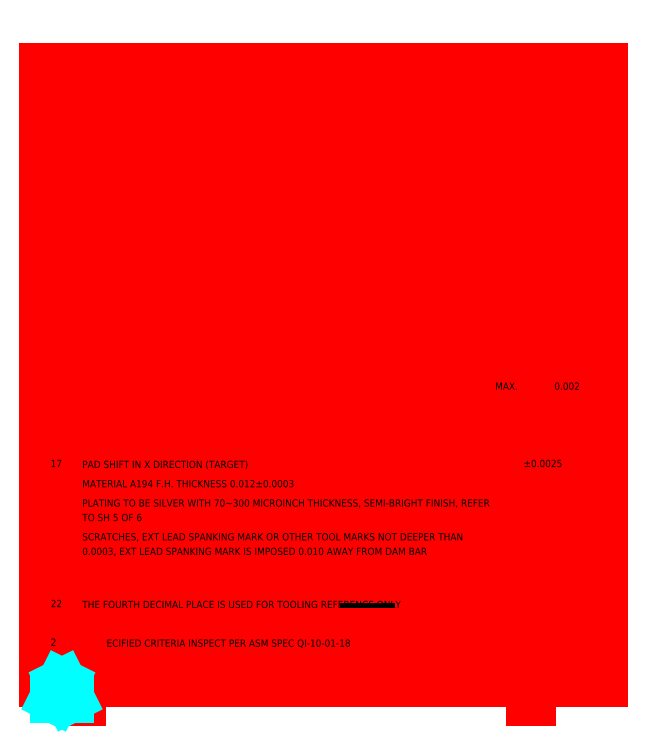
<metadata>
{"format":"dxf","ext":"dxf","renderer":"ezdxf+matplotlib","layout":"modelspace","background":"white","min_lineweight":24,"dpi":150}
</metadata>
<code>
0
SECTION
2
ENTITIES
0
LWPOLYLINE
8
LF-LINE
90
        4
70
     1
43
1
10
1618
20
102.4
10
1618
20
344.4
10
1387
20
344.4
10
1387
20
102.4
0
LINE
8
LF-LINE
10
1387
20
344.4
30
0
11
1618
21
344.4
31
0
0
LINE
8
LF-LINE
10
1387
20
124.4
30
0
11
1387
21
344.4
31
0
0
LINE
8
LF-LINE
10
1618
20
124.4
30
0
11
1618
21
344.4
31
0
0
LINE
8
LF-LINE
10
1387
20
154.4
30
0
11
1618
21
154.4
31
0
0
TEXT
8
0
10
1585
20
234.9
30
0
40
3
1
%%P0.004
7
SIMPLEX
72
     4
11
1593
21
236.4
31
0
0
LINE
8
LF-LINE
10
1586
20
232.4
30
0
11
1586
21
184.4
31
0
0
TEXT
8
0
10
1390
20
170.9
30
0
40
3
1
18
7
SIMPLEX
72
     4
11
1392
21
172.4
31
0
0
TEXT
8
0
10
1600
20
186.9
30
0
40
3
1
2.5%%D
7
SIMPLEX
72
     4
11
1603
21
188.4
31
0
0
TEXT
8
0
10
1573
20
186.9
30
0
40
3
1
MAX.
7
SIMPLEX
72
     4
11
1578
21
188.4
31
0
0
TEXT
8
0
10
1390
20
186.9
30
0
40
3
1
16
7
SIMPLEX
72
     4
11
1392
21
188.4
31
0
0
TEXT
8
0
10
1403
20
186.9
30
0
40
3
1
LEAD TILT
7
SIMPLEX
0
TEXT
8
0
10
1392
20
338.9
30
0
40
3
1
1
7
SIMPLEX
72
     4
11
1392
21
340.4
31
0
0
TEXT
8
0
10
1403
20
338.9
30
0
40
3
1
DIMENSION QUADRANT IS SYMMETRICAL FOR ALL QUADRANTS EXCEPT OTHERWISE SHOWN
7
SIMPLEX
0
TEXT
8
0
10
1387
20
349.9
30
0
40
3
1
NOTES :
7
SIMPLEX
0
LINE
8
LF-LINE
10
1586
20
272.4
30
0
11
1586
21
240.4
31
0
0
TEXT
8
0
10
1484
20
290.9
30
0
40
3
1
HORIZONTAL
7
SIMPLEX
0
TEXT
8
0
10
1484
20
298.9
30
0
40
3
1
VERTICAL
7
SIMPLEX
0
TEXT
8
0
10
1413
20
298.9
30
0
40
3
1
ANOTHER AREA
7
SIMPLEX
0
TEXT
8
0
10
1401
20
298.9
30
0
40
3
1
B
7
SIMPLEX
72
     4
11
1402
21
300.4
31
0
0
TEXT
8
0
10
1484
20
306.9
30
0
40
3
1
HORIZONTAL
7
SIMPLEX
0
TEXT
8
0
10
1484
20
314.9
30
0
40
3
1
VERTICAL
7
SIMPLEX
0
LINE
8
LF-LINE
10
1477
20
320.4
30
0
11
1477
21
288.4
31
0
0
LINE
8
LF-LINE
10
1407
20
320.4
30
0
11
1407
21
288.4
31
0
0
LINE
8
LF-LINE
10
1586
20
320.4
30
0
11
1586
21
280.4
31
0
0
LINE
8
LF-LINE
10
1571
20
320.4
30
0
11
1571
21
176.4
31
0
0
TEXT
8
0
10
1597
20
194.9
30
0
40
3
1
0.025
7
SIMPLEX
72
     4
11
1603
21
196.4
31
0
0
TEXT
8
0
10
1573
20
194.9
30
0
40
3
1
MAX.
7
SIMPLEX
72
     4
11
1578
21
196.4
31
0
0
TEXT
8
0
10
1600
20
202.9
30
0
40
3
1
2.5%%D
7
SIMPLEX
72
     4
11
1603
21
204.4
31
0
0
TEXT
8
0
10
1573
20
202.9
30
0
40
3
1
MAX.
7
SIMPLEX
72
     4
11
1578
21
204.4
31
0
0
TEXT
8
0
10
1598
20
218.9
30
0
40
3
1
0.01
7
SIMPLEX
72
     4
11
1603
21
220.4
31
0
0
TEXT
8
0
10
1573
20
218.9
30
0
40
3
1
MAX.
7
SIMPLEX
72
     4
11
1578
21
220.4
31
0
0
TEXT
8
0
10
1597
20
226.9
30
0
40
3
1
0.02
7
SIMPLEX
72
     4
11
1603
21
228.4
31
0
0
TEXT
8
0
10
1573
20
226.9
30
0
40
3
1
MAX.
7
SIMPLEX
72
     4
11
1578
21
228.4
31
0
0
TEXT
8
0
10
1596
20
242.9
30
0
40
3
1
0.0015
7
SIMPLEX
72
     4
11
1603
21
244.4
31
0
0
TEXT
8
0
10
1573
20
242.9
30
0
40
3
1
MAX.
7
SIMPLEX
72
     4
11
1578
21
244.4
31
0
0
TEXT
8
0
10
1597
20
250.9
30
0
40
3
1
0.003
7
SIMPLEX
72
     4
11
1603
21
252.4
31
0
0
TEXT
8
0
10
1573
20
250.9
30
0
40
3
1
MAX.
7
SIMPLEX
72
     4
11
1578
21
252.4
31
0
0
TEXT
8
0
10
1597
20
258.9
30
0
40
3
1
0.009
7
SIMPLEX
72
     4
11
1603
21
260.4
31
0
0
TEXT
8
0
10
1574
20
258.9
30
0
40
3
1
MIN.
7
SIMPLEX
72
     4
11
1578
21
260.4
31
0
0
TEXT
8
0
10
1587
20
267.1
30
0
40
3
1
0.0004/0.1
7
SIMPLEX
72
     4
11
1602
21
268.4
31
0
0
TEXT
8
0
10
1573
20
266.9
30
0
40
3
1
MAX.
7
SIMPLEX
72
     4
11
1578
21
268.4
31
0
0
TEXT
8
0
10
1585
20
274.9
30
0
40
3
1
%%P0.004
7
SIMPLEX
72
     4
11
1593
21
276.4
31
0
0
TEXT
8
0
10
1597
20
282.9
30
0
40
3
1
0.004
7
SIMPLEX
72
     4
11
1603
21
284.4
31
0
0
TEXT
8
0
10
1574
20
282.9
30
0
40
3
1
MIN.
7
SIMPLEX
72
     4
11
1578
21
284.4
31
0
0
TEXT
8
0
10
1597
20
290.9
30
0
40
3
1
0.002
7
SIMPLEX
72
     4
11
1603
21
292.4
31
0
0
TEXT
8
0
10
1573
20
290.9
30
0
40
3
1
MAX.
7
SIMPLEX
72
     4
11
1578
21
292.4
31
0
0
TEXT
8
0
10
1598
20
298.9
30
0
40
3
1
0.001
7
SIMPLEX
72
     4
11
1603
21
300.4
31
0
0
TEXT
8
0
10
1573
20
298.9
30
0
40
3
1
MAX.
7
SIMPLEX
72
     4
11
1578
21
300.4
31
0
0
TEXT
8
0
10
1597
20
306.9
30
0
40
3
1
0.002
7
SIMPLEX
72
     4
11
1603
21
308.4
31
0
0
TEXT
8
0
10
1573
20
306.9
30
0
40
3
1
MAX.
7
SIMPLEX
72
     4
11
1578
21
308.4
31
0
0
TEXT
8
0
10
1598
20
314.9
30
0
40
3
1
0.001
7
SIMPLEX
72
     4
11
1603
21
316.4
31
0
0
TEXT
8
0
10
1573
20
314.9
30
0
40
3
1
MAX.
7
SIMPLEX
72
     4
11
1578
21
316.4
31
0
0
TEXT
8
0
10
1597
20
330.9
30
0
40
3
1
0.008
7
SIMPLEX
72
     4
11
1603
21
332.4
31
0
0
TEXT
8
0
10
1573
20
330.9
30
0
40
3
1
MAX.
7
SIMPLEX
72
     4
11
1578
21
332.4
31
0
0
TEXT
8
0
10
1403
20
128.9
30
0
40
3
1
BUT BEFORE COINING
7
SIMPLEX
0
TEXT
8
0
10
1403
20
134.9
30
0
40
3
1
DIMENSIONS SHOWN FOR INTERNAL LEAD POSITIONS REPRESENT THAT AFTER STAMPING
7
SIMPLEX
0
TEXT
8
0
10
1403
20
194.9
30
0
40
3
1
FRAME TWIST
7
SIMPLEX
0
TEXT
8
0
10
1403
20
202.9
30
0
40
3
1
LEAD TWIST
7
SIMPLEX
0
TEXT
8
0
10
1403
20
210.9
30
0
40
3
1
COINING DEPTH (STAMPED FRAME ONLY)
7
SIMPLEX
0
TEXT
8
0
10
1402
20
218.9
30
0
40
3
1
CROSS BOW
7
SIMPLEX
0
TEXT
8
0
10
1402
20
226.9
30
0
40
3
1
COIL SET
7
SIMPLEX
0
TEXT
8
0
10
1403
20
234.9
30
0
40
3
1
PAD PLANARITY
7
SIMPLEX
0
TEXT
8
0
10
1403
20
242.9
30
0
40
3
1
PAD TILT (TARGET)
7
SIMPLEX
0
TEXT
8
0
10
1403
20
250.9
30
0
40
3
1
CAMBER
7
SIMPLEX
0
TEXT
8
0
10
1403
20
258.9
30
0
40
3
1
LEAD TIP FLAT WIDTH
7
SIMPLEX
0
TEXT
8
0
10
1403
20
266.9
30
0
40
3
1
PAD FLATNESS
7
SIMPLEX
0
TEXT
8
0
10
1403
20
274.9
30
0
40
3
1
LEAD TIP PLANARITY FROM DAM BAR
7
SIMPLEX
0
TEXT
8
0
10
1403
20
282.9
30
0
40
3
1
MINIMUM LEAD SPACE
7
SIMPLEX
0
TEXT
8
0
10
1413
20
314.9
30
0
40
3
1
INSIDE PACKAGE OUTLINE
7
SIMPLEX
0
TEXT
8
0
10
1403
20
322.9
30
0
40
3
1
BURR
7
SIMPLEX
0
TEXT
8
0
10
1403
20
330.9
30
0
40
3
1
MAXIMUM RADIUS ON ALL CORNERS UNLESS OTHERWISE SPECIFIED
7
SIMPLEX
0
TEXT
8
0
10
1390
20
134.4
30
0
40
3
1
21
7
SIMPLEX
72
     4
11
1392
21
135.9
31
0
0
TEXT
8
0
10
1389
20
148.9
30
0
40
3
1
20
7
SIMPLEX
72
     4
11
1392
21
150.4
31
0
0
TEXT
8
0
10
1390
20
162.9
30
0
40
3
1
19
7
SIMPLEX
72
     4
11
1392
21
164.4
31
0
0
TEXT
8
0
10
1390
20
194.9
30
0
40
3
1
15
7
SIMPLEX
72
     4
11
1392
21
196.4
31
0
0
TEXT
8
0
10
1390
20
202.9
30
0
40
3
1
14
7
SIMPLEX
72
     4
11
1392
21
204.4
31
0
0
TEXT
8
0
10
1390
20
210.9
30
0
40
3
1
13
7
SIMPLEX
72
     4
11
1392
21
212.4
31
0
0
TEXT
8
0
10
1390
20
218.9
30
0
40
3
1
12
7
SIMPLEX
72
     4
11
1392
21
220.4
31
0
0
TEXT
8
0
10
1390
20
226.9
30
0
40
3
1
11
7
SIMPLEX
72
     4
11
1392
21
228.4
31
0
0
TEXT
8
0
10
1390
20
234.9
30
0
40
3
1
10
7
SIMPLEX
72
     4
11
1392
21
236.4
31
0
0
TEXT
8
0
10
1391
20
242.9
30
0
40
3
1
9
7
SIMPLEX
72
     4
11
1392
21
244.4
31
0
0
TEXT
8
0
10
1391
20
250.9
30
0
40
3
1
8
7
SIMPLEX
72
     4
11
1392
21
252.4
31
0
0
TEXT
8
0
10
1391
20
258.9
30
0
40
3
1
7
7
SIMPLEX
72
     4
11
1392
21
260.4
31
0
0
TEXT
8
0
10
1391
20
266.9
30
0
40
3
1
6
7
SIMPLEX
72
     4
11
1392
21
268.4
31
0
0
TEXT
8
0
10
1391
20
274.9
30
0
40
3
1
5
7
SIMPLEX
72
     4
11
1392
21
276.4
31
0
0
TEXT
8
0
10
1391
20
282.9
30
0
40
3
1
4
7
SIMPLEX
72
     4
11
1392
21
284.4
31
0
0
TEXT
8
0
10
1401
20
314.9
30
0
40
3
1
A
7
SIMPLEX
72
     4
11
1402
21
316.4
31
0
0
TEXT
8
0
10
1391
20
322.9
30
0
40
3
1
3
7
SIMPLEX
72
     4
11
1392
21
324.4
31
0
0
TEXT
8
0
10
1391
20
330.9
30
0
40
3
1
2
7
SIMPLEX
72
     4
11
1392
21
332.4
31
0
0
LINE
8
LF-LINE
10
1571
20
336.4
30
0
11
1571
21
328.4
31
0
0
LINE
8
LF-LINE
10
1586
20
336.4
30
0
11
1586
21
328.4
31
0
0
LINE
8
LF-LINE
10
1397
20
344.4
30
0
11
1397
21
102.4
31
0
0
LINE
8
LF-LINE
10
1387
20
140.4
30
0
11
1618
21
140.4
31
0
0
LINE
8
LF-LINE
10
1387
20
168.4
30
0
11
1618
21
168.4
31
0
0
LINE
8
LF-LINE
10
1387
20
184.4
30
0
11
1618
21
184.4
31
0
0
LINE
8
LF-LINE
10
1387
20
192.4
30
0
11
1618
21
192.4
31
0
0
LINE
8
LF-LINE
10
1387
20
200.4
30
0
11
1618
21
200.4
31
0
0
LINE
8
LF-LINE
10
1387
20
208.4
30
0
11
1618
21
208.4
31
0
0
LINE
8
LF-LINE
10
1387
20
216.4
30
0
11
1618
21
216.4
31
0
0
LINE
8
LF-LINE
10
1387
20
224.4
30
0
11
1618
21
224.4
31
0
0
LINE
8
LF-LINE
10
1387
20
232.4
30
0
11
1618
21
232.4
31
0
0
LINE
8
LF-LINE
10
1387
20
240.4
30
0
11
1618
21
240.4
31
0
0
LINE
8
LF-LINE
10
1387
20
248.4
30
0
11
1618
21
248.4
31
0
0
LINE
8
LF-LINE
10
1387
20
256.4
30
0
11
1618
21
256.4
31
0
0
LINE
8
LF-LINE
10
1387
20
264.4
30
0
11
1618
21
264.4
31
0
0
LINE
8
LF-LINE
10
1387
20
272.4
30
0
11
1618
21
272.4
31
0
0
LINE
8
LF-LINE
10
1387
20
280.4
30
0
11
1618
21
280.4
31
0
0
LINE
8
LF-LINE
10
1387
20
288.4
30
0
11
1618
21
288.4
31
0
0
LINE
8
LF-LINE
10
1477
20
296.4
30
0
11
1618
21
296.4
31
0
0
LINE
8
LF-LINE
10
1397
20
304.4
30
0
11
1618
21
304.4
31
0
0
LINE
8
LF-LINE
10
1477
20
312.4
30
0
11
1618
21
312.4
31
0
0
LINE
8
LF-LINE
10
1397
20
320.4
30
0
11
1618
21
320.4
31
0
0
LINE
8
LF-LINE
10
1387
20
328.4
30
0
11
1618
21
328.4
31
0
0
LINE
8
LF-LINE
10
1387
20
336.4
30
0
11
1618
21
336.4
31
0
0
TEXT
8
0
10
1573
20
210.9
30
0
40
3
1
MAX.
7
SIMPLEX
72
     4
11
1578
21
212.4
31
0
0
TEXT
8
0
10
1597
20
210.9
30
0
40
3
1
0.002
7
SIMPLEX
72
     4
11
1603
21
212.4
31
0
0
LINE
8
LF-LINE
10
1387
20
126.4
30
0
11
1618
21
126.4
31
0
0
LINE
8
LF-LINE
10
1387
20
118.4
30
0
11
1618
21
118.4
31
0
0
TEXT
8
0
10
1403
20
112.9
30
0
40
3
1
D/S TOOL MARK ON TIE BAR ONLY, WITH DEPTH < 0.002
7
SIMPLEX
0
TEXT
8
0
10
1403
20
120.9
30
0
40
3
1
THE FOURTH DECIMAL PLACE IS USED FOR TOOLING REFERENCE ONLY
7
SIMPLEX
0
TEXT
8
0
10
1389
20
120.9
30
0
40
3
1
22
7
SIMPLEX
72
     4
11
1392
21
122.4
31
0
0
TEXT
8
0
10
1389
20
112.9
30
0
40
3
1
23
7
SIMPLEX
72
     4
11
1392
21
114.4
31
0
0
LINE
8
0
10
1520
20
112.5
30
0
11
1522
21
112.5
31
0
0
LINE
8
LF-LINE
10
1387
20
176.4
30
0
11
1618
21
176.4
31
0
0
TEXT
8
0
10
1584
20
178.9
30
0
40
3
1
%%P0.0025
7
SIMPLEX
72
     4
11
1593
21
180.4
31
0
0
TEXT
8
0
10
1403
20
178.9
30
0
40
3
1
PAD SHIFT IN X DIRECTION (TARGET)
7
SIMPLEX
0
TEXT
8
0
10
1403
20
170.9
30
0
40
3
1
MATERIAL A194 F.H. THICKNESS 0.012%%P0.0003
7
SIMPLEX
0
TEXT
8
0
10
1390
20
178.9
30
0
40
3
1
17
7
SIMPLEX
72
     4
11
1392
21
180.4
31
0
0
TEXT
8
0
10
1403
20
162.9
30
0
40
3
1
PLATING TO BE SILVER WITH 70~300 MICROINCH THICKNESS, SEMI-BRIGHT FINISH, REFER
7
SIMPLEX
0
TEXT
8
0
10
1403
20
156.9
30
0
40
3
1
TO SH 5 OF 6
7
SIMPLEX
0
TEXT
8
0
10
1403
20
148.9
30
0
40
3
1
SCRATCHES, EXT LEAD SPANKING MARK OR OTHER TOOL MARKS NOT DEEPER THAN
7
SIMPLEX
0
TEXT
8
0
10
1403
20
142.9
30
0
40
3
1
0.0003, EXT LEAD SPANKING MARK IS IMPOSED 0.01 AWAY FROM DAM BAR
7
SIMPLEX
0
LINE
8
LF-LINE
10
1387
20
110.4
30
0
11
1618
21
110.4
31
0
0
LINE
8
LF-LINE
10
1387
20
102.4
30
0
11
1618
21
102.4
31
0
0
TEXT
8
0
10
1389
20
104.9
30
0
40
3
1
24
7
SIMPLEX
72
     4
11
1392
21
106.4
31
0
0
TEXT
8
0
10
1403
20
104.9
30
0
40
3
1
UNSPECIFIED CRITERIA INSPECT PER ASM SPEC QI-10-01-18
7
SIMPLEX
0
TEXT
8
0
10
1592
20
84.92
30
0
40
3
1
APR 27 16
7
SIMPLEX
0
TEXT
8
0
10
1405
20
84.92
30
0
40
3
1
FIRST RELEASE (CONVERT FROM 12-197244-IDF2 PRELIM-C)
7
SIMPLEX
0
TEXT
8
0
10
1390
20
92.92
30
0
40
3
1
REV
7
SIMPLEX
0
TEXT
8
0
10
1598
20
92.92
30
0
40
3
1
DATE
7
SIMPLEX
0
TEXT
8
0
10
1470
20
92.92
30
0
40
3
1
DESCRIPTION
7
SIMPLEX
0
LINE
8
LF-LINE
10
1618
20
90.42
30
0
11
1387
21
90.42
31
0
0
LINE
8
LF-LINE
10
1588
20
98.42
30
0
11
1588
21
82.42
31
0
0
LINE
8
LF-LINE
10
1402
20
98.42
30
0
11
1402
21
82.42
31
0
0
LWPOLYLINE
8
LF-LINE
90
        4
70
     1
43
1
10
1387
20
98.42
10
1618
20
98.42
10
1618
20
82.42
10
1387
20
82.42
0
TEXT
8
COIN-LINE
10
1393
20
84.22
30
0
40
2.7
1
0
7
SIMPLEX
0
LINE
8
COIN-LINE
10
1394
20
89.62
30
0
11
1397
21
83.62
31
0
0
LINE
8
COIN-LINE
10
1394
20
89.62
30
0
11
1391
21
83.62
31
0
0
LINE
8
COIN-LINE
10
1391
20
83.62
30
0
11
1397
21
83.62
31
0
0
ENDSEC
0
EOF

</code>
